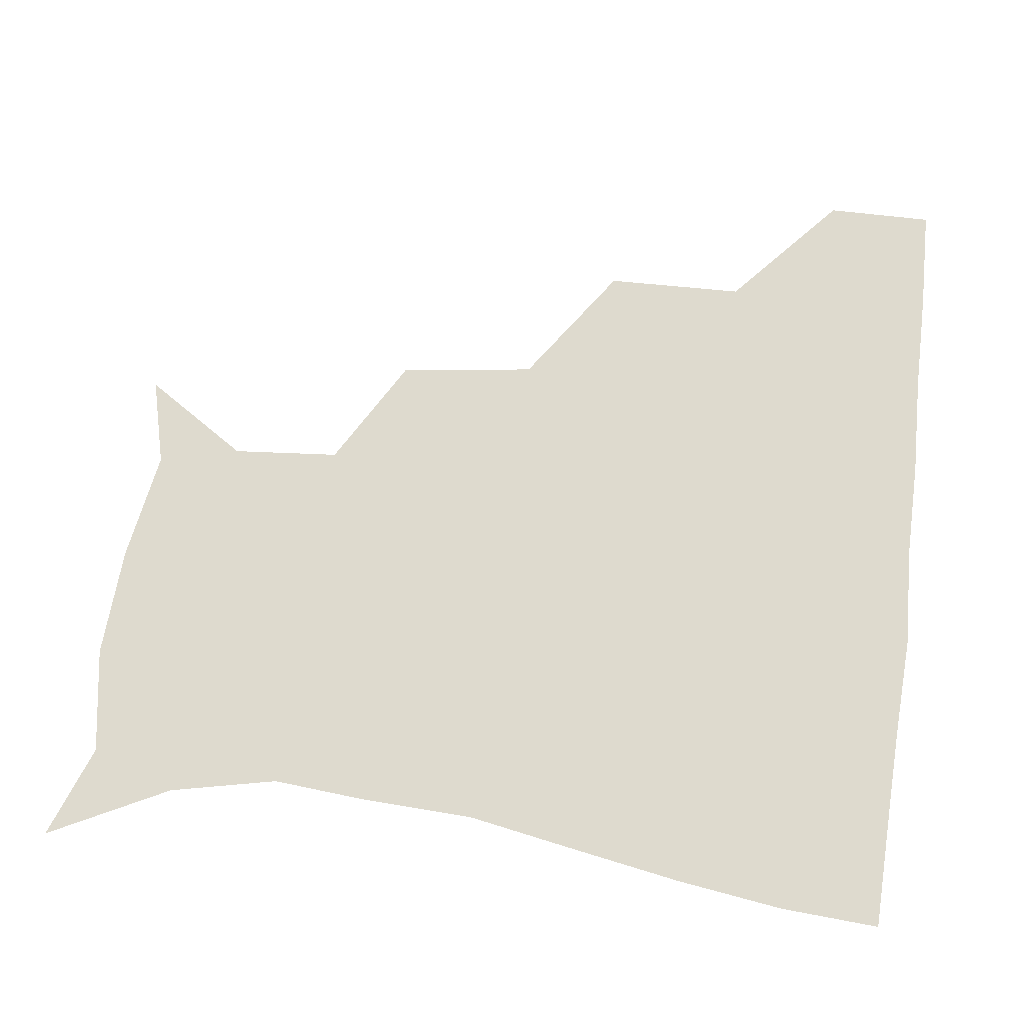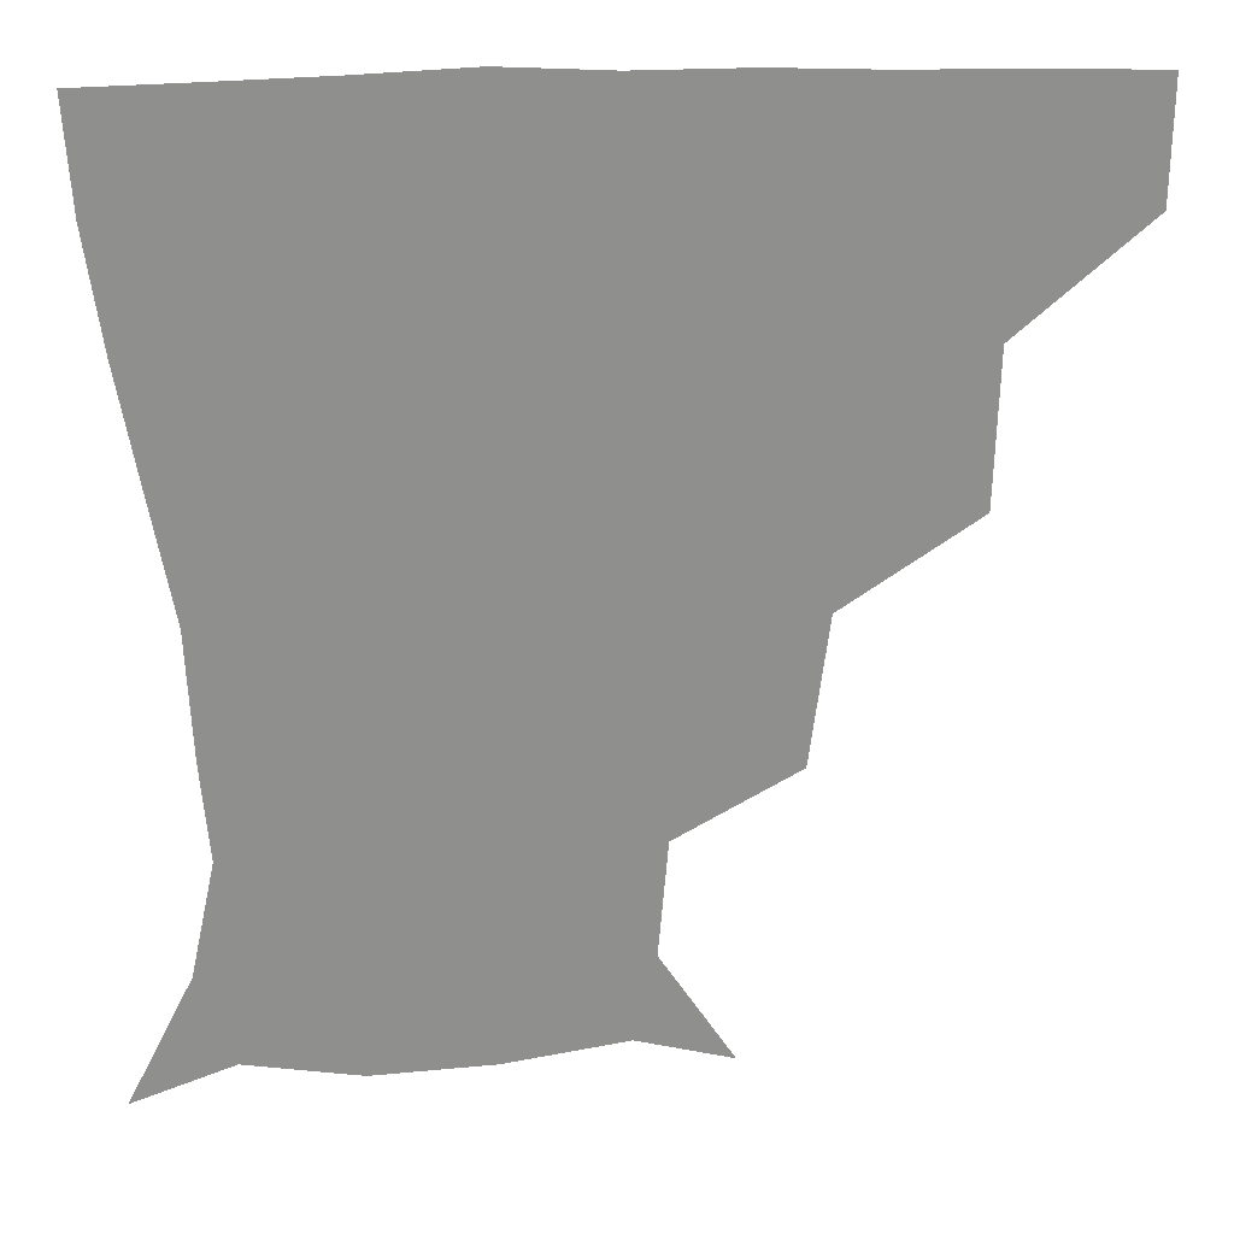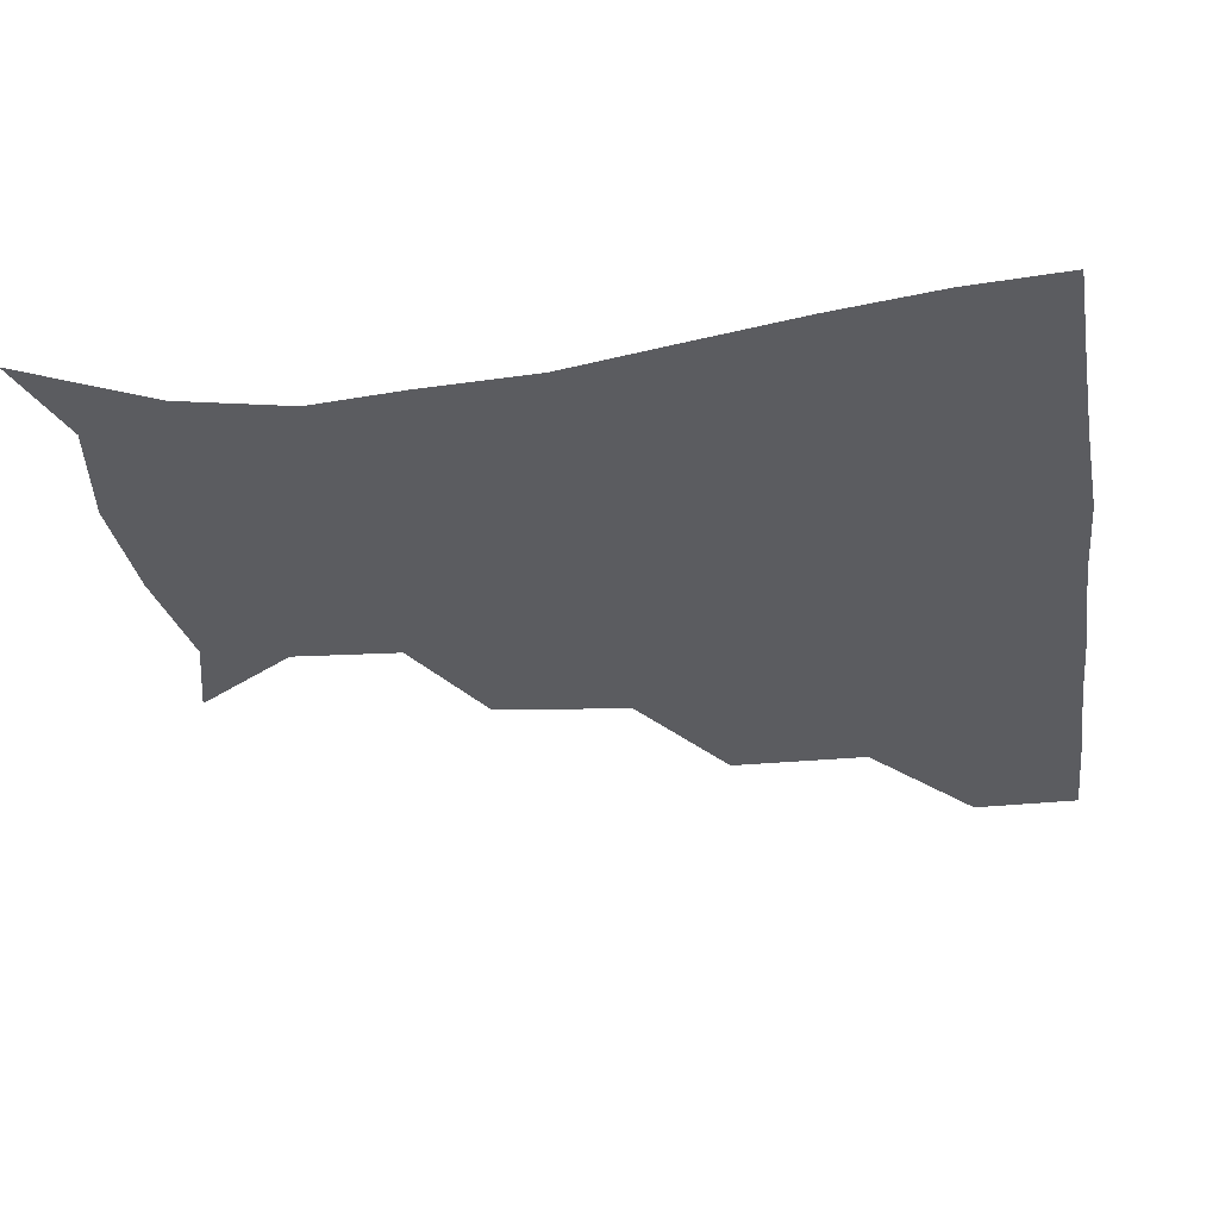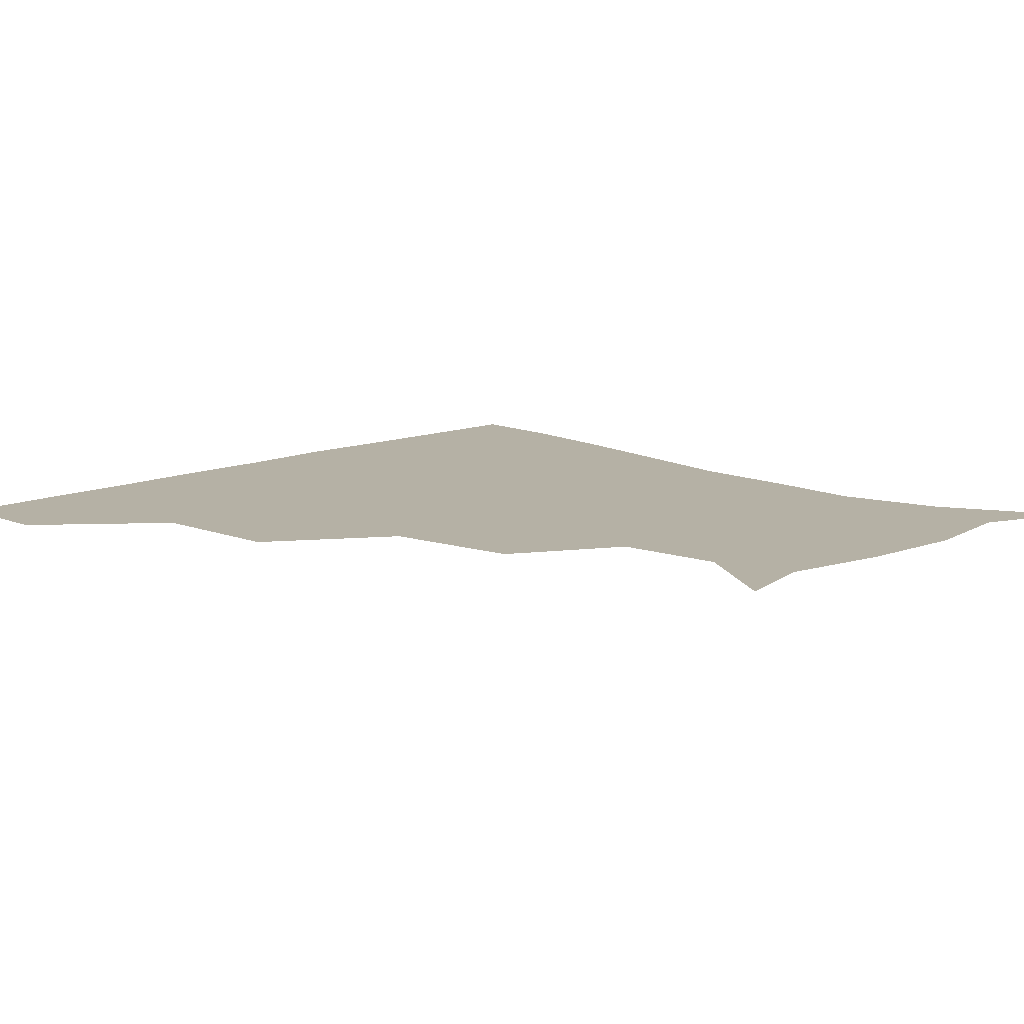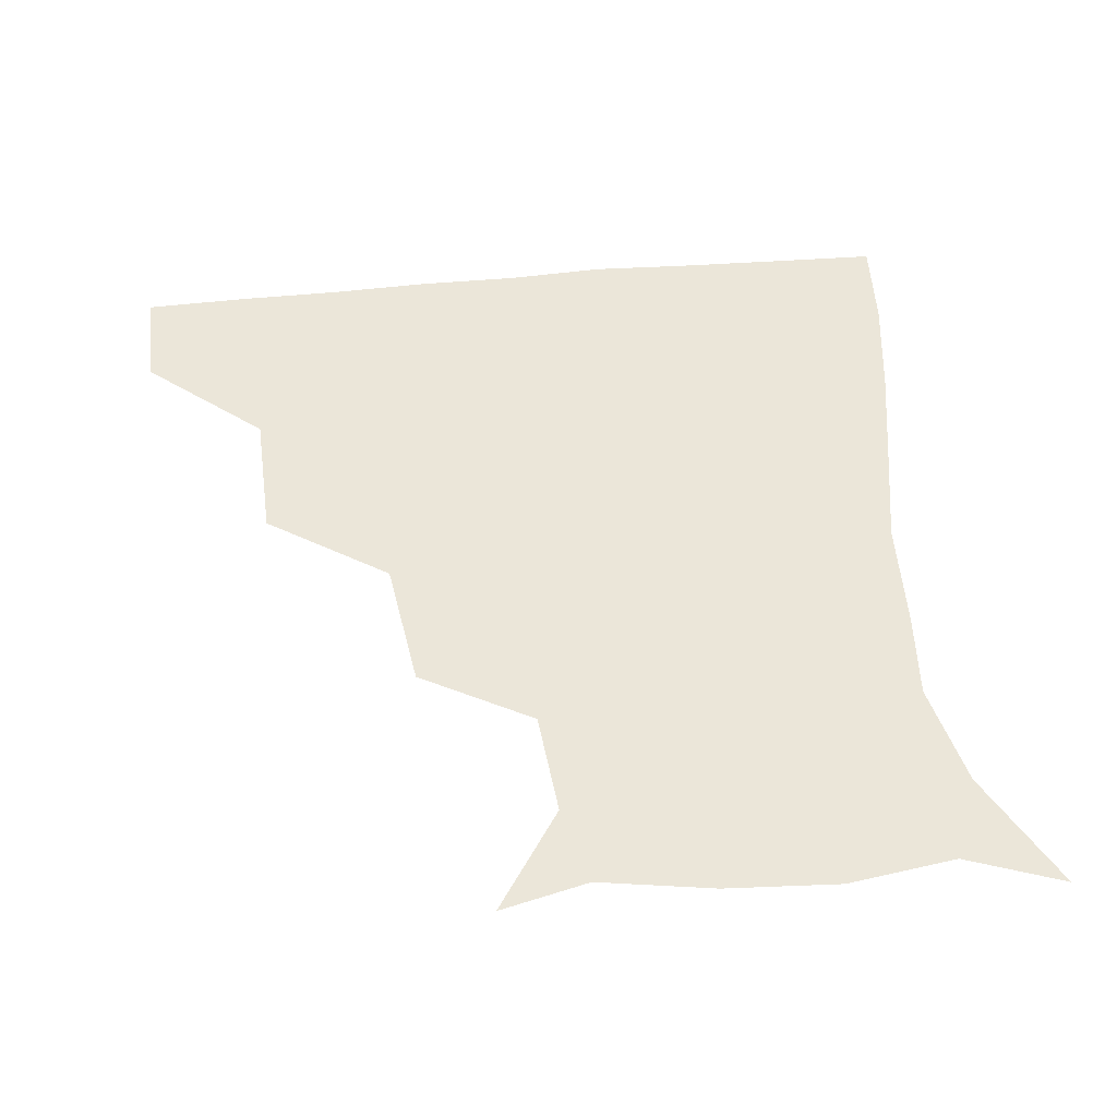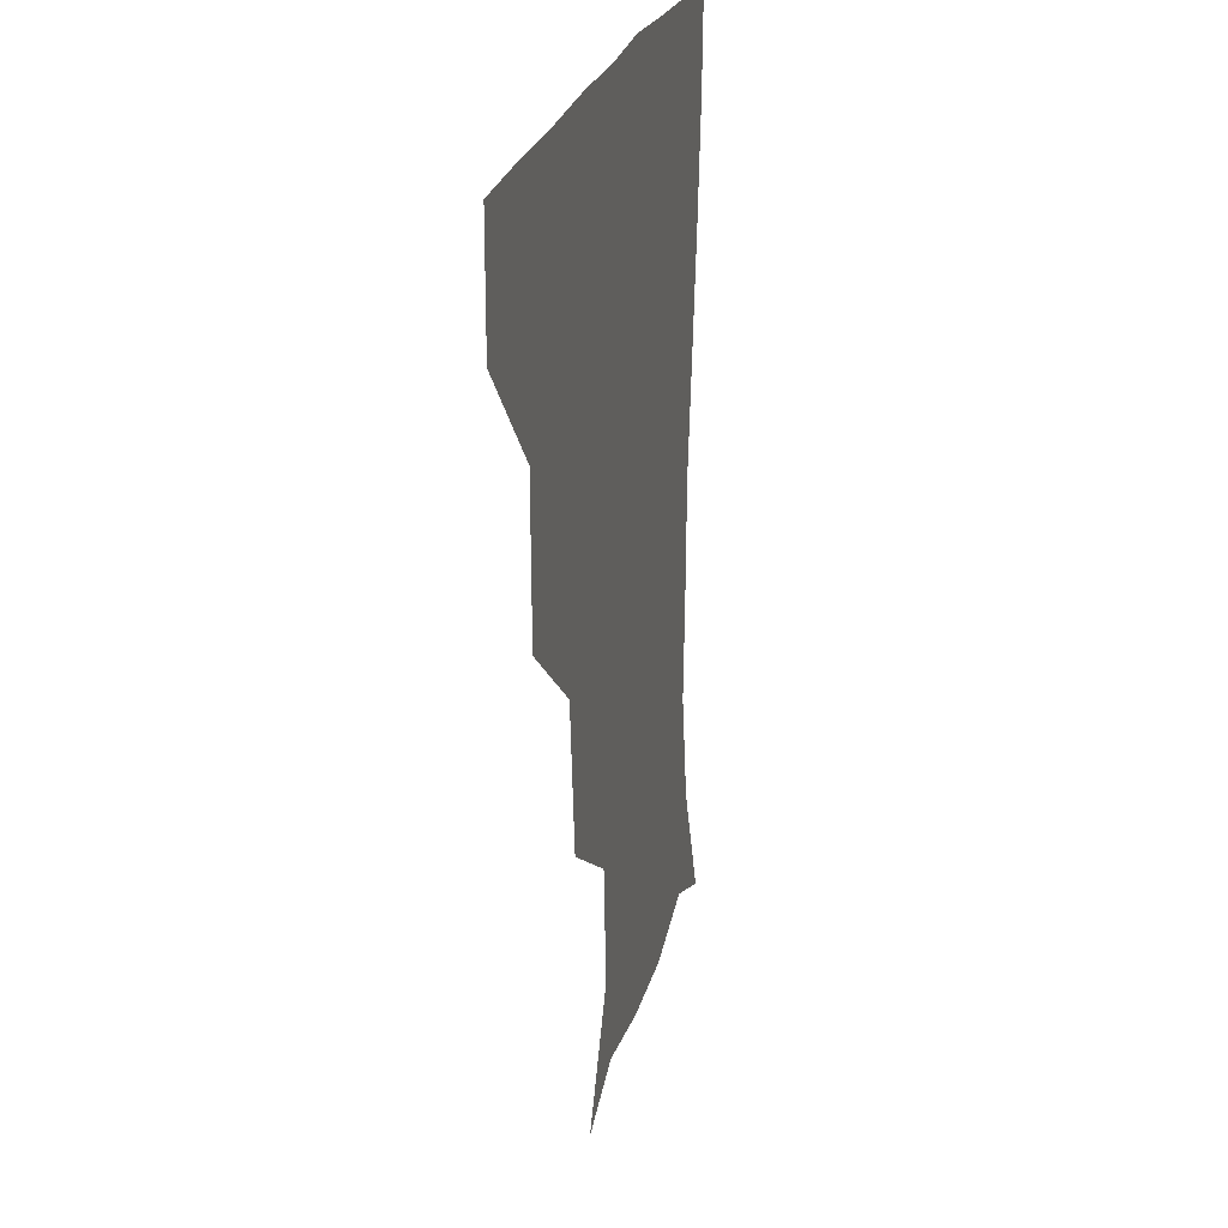
<metadata>
{"format":"obj","ext":"obj","renderer":"f3d","projection":"perspective","resolution":1024,"background":"white","views":[{"elev":71.1,"azim":97.0,"up":"+Z"},{"elev":25.0,"azim":176.6,"up":"+Y"},{"elev":-34.9,"azim":98.3,"up":"+Z"},{"elev":11.8,"azim":-45.7,"up":"+Z"},{"elev":47.3,"azim":-6.3,"up":"+Z"},{"elev":21.5,"azim":-78.9,"up":"+Y"}]}
</metadata>
<code>
v 451.7 359 0
v 451.4 390.4 0
v 486.8 288 0
v 485.8 328.9 0
v 483.2 360.8 0
v 481.7 391.3 0
v 527.2 223.4 0
v 522.2 263.6 0
v 517.2 302.3 0
v 515 333.1 0
v 513 361.8 0
v 511.8 391.4 0
v 542.5 142.3 0
v 562.3 172.8 0
v 559.7 204.5 0
v 550.9 238.6 0
v 547 274.3 0
v 545.7 306.6 0
v 544.2 334.3 0
v 542.6 362.3 0
v 541.3 392.3 0
v 568.3 148.6 0
v 582.7 181.8 0
v 580.2 214 0
v 576.2 246.9 0
v 574.1 278.3 0
v 574 308.4 0
v 573.5 334.7 0
v 573.1 362 0
v 571 392.1 0
v 601.3 142.9 0
v 605.1 181.2 0
v 602.3 219.1 0
v 601.6 250.2 0
v 601.7 279.7 0
v 601.9 308 0
v 602.5 335.2 0
v 602.4 362.2 0
v 599.7 393.4 0
v 634.1 140.7 0
v 627.4 185 0
v 625.1 220.2 0
v 626.1 249.7 0
v 627.9 279.6 0
v 629.7 308 0
v 630.9 334.9 0
v 632.1 362.3 0
v 630 392 0
v 665.4 145.4 0
v 649.9 183.2 0
v 646.8 215.5 0
v 649.1 243.8 0
v 651.7 274.4 0
v 655.1 305.9 0
v 658.5 334.5 0
v 660.7 362.5 0
v 660.8 391 0
v 693 134.8 0
v 675.1 170.7 0
v 668.4 202.4 0
v 670.6 229.2 0
v 672.2 263.8 0
v 678 295.9 0
v 683.9 329.2 0
v 688.4 361 0
v 690.3 390.1 0
v 721 391 0
f 4 5 1
f 1 5 2
f 5 6 2
f 8 9 3
f 3 9 4
f 9 10 4
f 4 10 5
f 10 11 5
f 5 11 6
f 11 12 6
f 15 16 7
f 7 16 8
f 16 17 8
f 8 17 9
f 17 18 9
f 9 18 10
f 18 19 10
f 10 19 11
f 19 20 11
f 11 20 12
f 20 21 12
f 13 22 14
f 22 23 14
f 14 23 15
f 23 24 15
f 15 24 16
f 24 25 16
f 16 25 17
f 25 26 17
f 17 26 18
f 26 27 18
f 18 27 19
f 27 28 19
f 19 28 20
f 28 29 20
f 20 29 21
f 29 30 21
f 22 31 23
f 31 32 23
f 23 32 24
f 32 33 24
f 24 33 25
f 33 34 25
f 25 34 26
f 34 35 26
f 26 35 27
f 35 36 27
f 27 36 28
f 36 37 28
f 28 37 29
f 37 38 29
f 29 38 30
f 38 39 30
f 31 40 32
f 40 41 32
f 32 41 33
f 41 42 33
f 33 42 34
f 42 43 34
f 34 43 35
f 43 44 35
f 35 44 36
f 44 45 36
f 36 45 37
f 45 46 37
f 37 46 38
f 46 47 38
f 38 47 39
f 47 48 39
f 40 49 41
f 49 50 41
f 41 50 42
f 50 51 42
f 42 51 43
f 51 52 43
f 43 52 44
f 52 53 44
f 44 53 45
f 53 54 45
f 45 54 46
f 54 55 46
f 46 55 47
f 55 56 47
f 47 56 48
f 56 57 48
f 49 58 50
f 58 59 50
f 50 59 51
f 59 60 51
f 51 60 52
f 60 61 52
f 52 61 53
f 61 62 53
f 53 62 54
f 62 63 54
f 54 63 55
f 63 64 55
f 55 64 56
f 64 65 56
f 56 65 57
f 65 66 57

</code>
